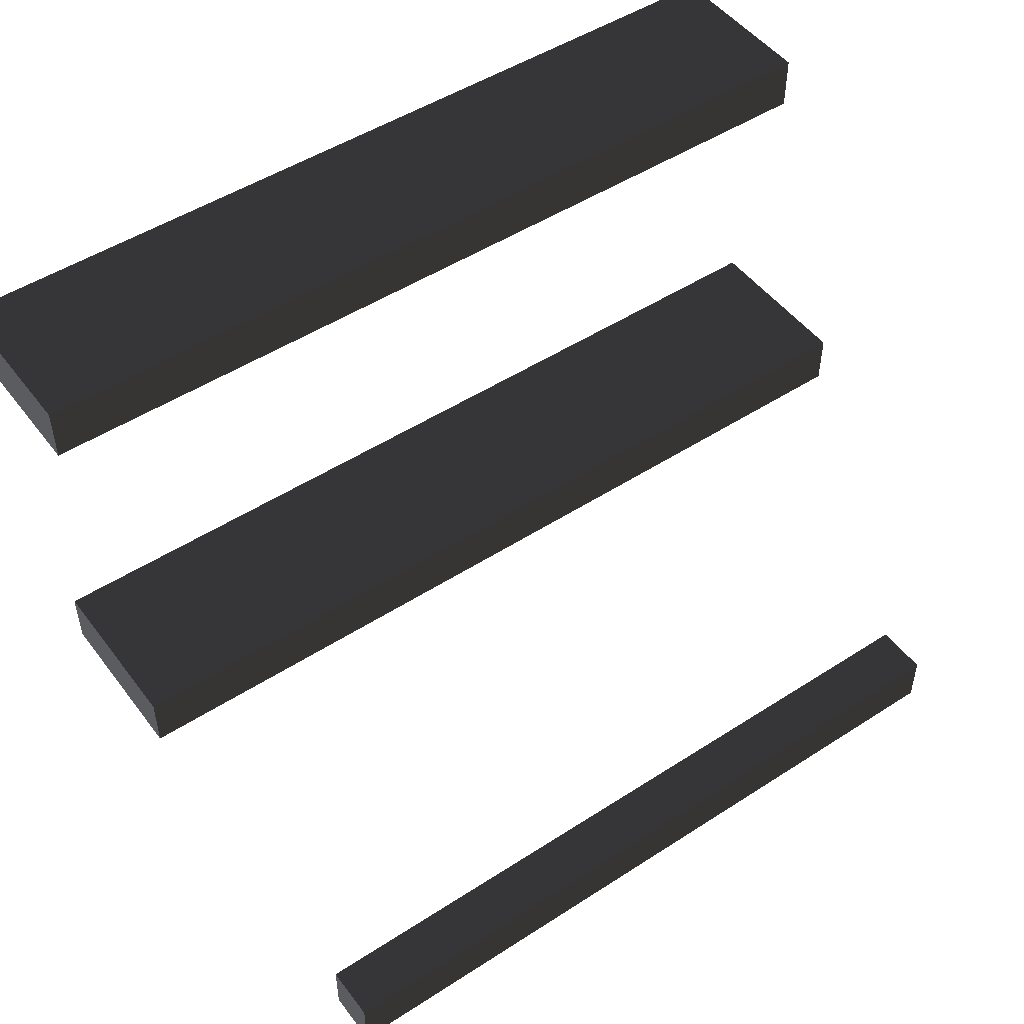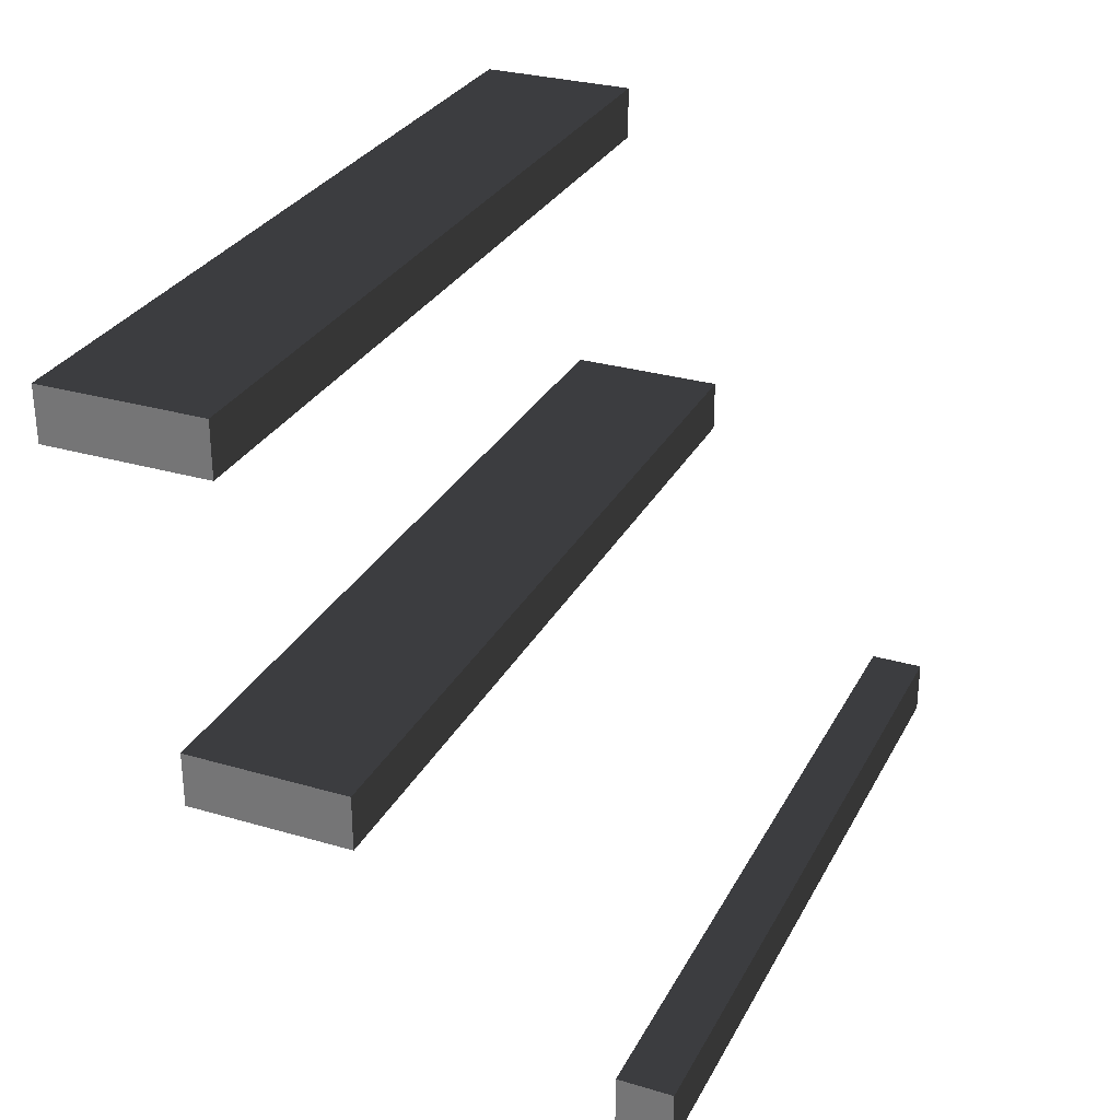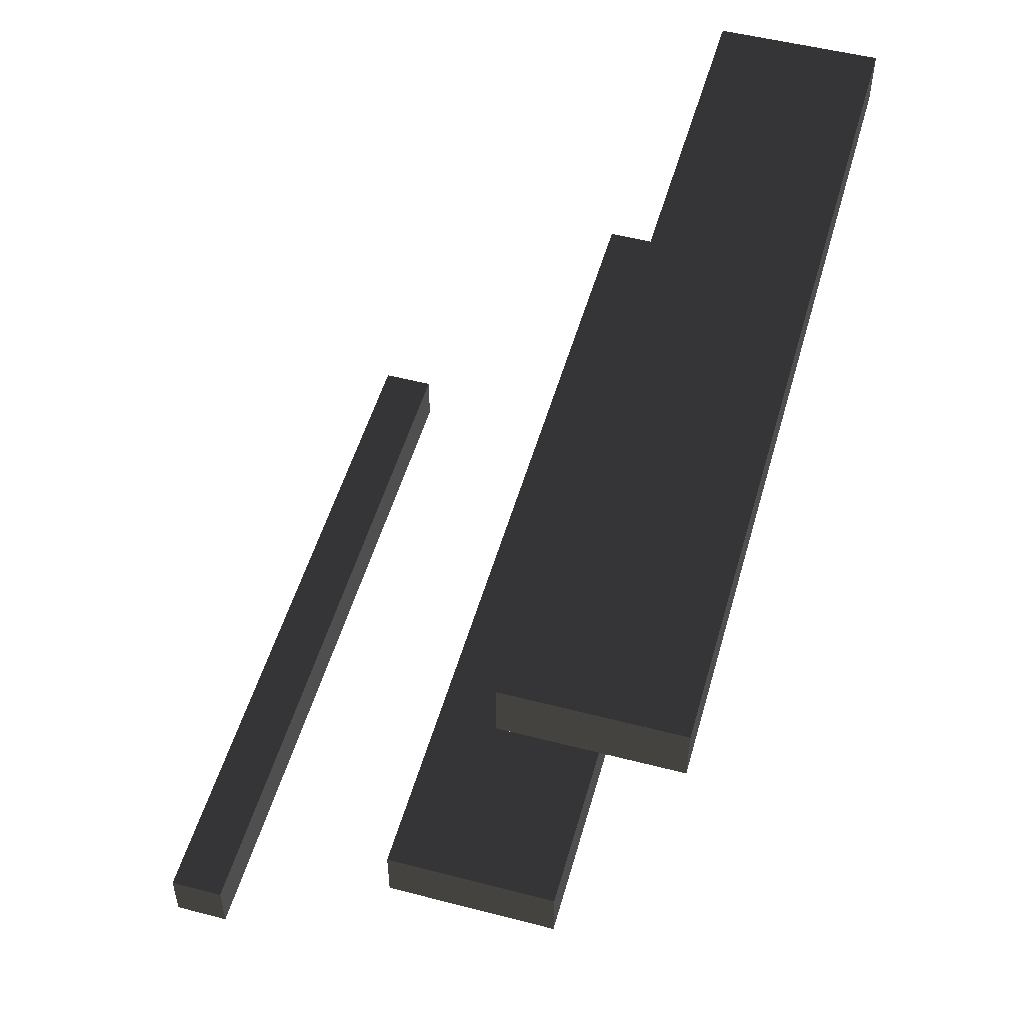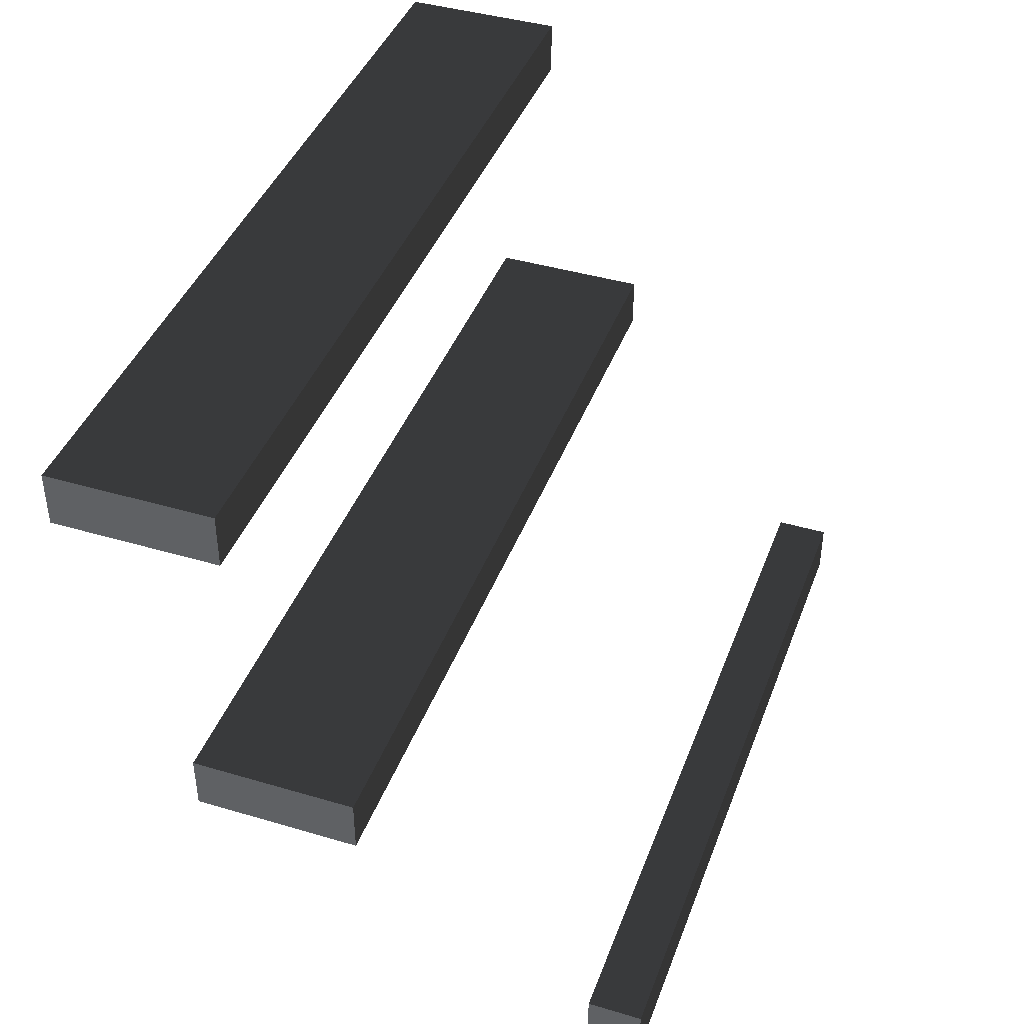
<metadata>
{"format":"obj","ext":"obj","renderer":"f3d","projection":"perspective","resolution":1024,"background":"white","views":[{"elev":49.4,"azim":-35.6,"up":"+Z"},{"elev":29.4,"azim":-66.6,"up":"+Z"},{"elev":51.5,"azim":105.7,"up":"+Z"},{"elev":41.8,"azim":-70.3,"up":"+Z"}]}
</metadata>
<code>
o node_0_0_0
v 0.375 -0.0625 -0.5
v 0.375 -0.0625 -0.4375
v 0.4375 -0.0625 -0.4375
v 0.4375 -0.0625 -0.5
v 0.3125 -0.0625 -0.5
v 0.3125 -0.0625 -0.4375
v 0.25 -0.0625 -0.5
v 0.25 -0.0625 -0.4375
v 0.1875 -0.0625 -0.5
v 0.1875 -0.0625 -0.4375
v 0.125 -0.0625 -0.5
v 0.125 -0.0625 -0.4375
v 0.0625 -0.0625 -0.5
v 0.0625 -0.0625 -0.4375
v -0 -0.0625 -0.5
v -0 -0.0625 -0.4375
v -0.0625 -0.0625 -0.5
v -0.0625 -0.0625 -0.4375
v -0.125 -0.0625 -0.5
v -0.125 -0.0625 -0.4375
v -0.1875 -0.0625 -0.5
v -0.1875 -0.0625 -0.4375
v -0.25 -0.0625 -0.5
v -0.25 -0.0625 -0.4375
v -0.3125 -0.0625 -0.5
v -0.3125 -0.0625 -0.4375
v -0.375 -0.0625 -0.5
v -0.375 -0.0625 -0.4375
v -0.4375 -0.0625 -0.5
v -0.4375 -0.0625 -0.4375
v 0.4375 0.375 -0.1875
v 0.4375 0.375 -0.125
v 0.5 0.375 -0.125
v 0.5 0.375 -0.1875
v 0.375 0.375 -0.1875
v 0.375 0.375 -0.125
v 0.3125 0.375 -0.1875
v 0.3125 0.375 -0.125
v 0.25 0.375 -0.1875
v 0.25 0.375 -0.125
v 0.1875 0.375 -0.1875
v 0.1875 0.375 -0.125
v 0.125 0.375 -0.1875
v 0.125 0.375 -0.125
v 0.0625 0.375 -0.1875
v 0.0625 0.375 -0.125
v -0 0.375 -0.1875
v -0 0.375 -0.125
v -0.0625 0.375 -0.1875
v -0.0625 0.375 -0.125
v -0.125 0.375 -0.1875
v -0.125 0.375 -0.125
v -0.1875 0.375 -0.1875
v -0.1875 0.375 -0.125
v -0.25 0.375 -0.1875
v -0.25 0.375 -0.125
v -0.3125 0.375 -0.1875
v -0.3125 0.375 -0.125
v -0.375 0.375 -0.1875
v -0.375 0.375 -0.125
v -0.4375 0.375 -0.1875
v -0.4375 0.375 -0.125
v -0.5 0.375 -0.1875
v -0.5 0.375 -0.125
v 0.4375 0.5 0.1875
v 0.4375 0.5 0.25
v 0.5 0.5 0.25
v 0.5 0.5 0.1875
v 0.375 0.5 0.1875
v 0.375 0.5 0.25
v 0.3125 0.5 0.1875
v 0.3125 0.5 0.25
v 0.25 0.5 0.1875
v 0.25 0.5 0.25
v 0.1875 0.5 0.1875
v 0.1875 0.5 0.25
v 0.125 0.5 0.1875
v 0.125 0.5 0.25
v 0.0625 0.5 0.1875
v 0.0625 0.5 0.25
v -0 0.5 0.1875
v -0 0.5 0.25
v -0.0625 0.5 0.1875
v -0.0625 0.5 0.25
v -0.125 0.5 0.1875
v -0.125 0.5 0.25
v -0.1875 0.5 0.1875
v -0.1875 0.5 0.25
v -0.25 0.5 0.1875
v -0.25 0.5 0.25
v -0.3125 0.5 0.1875
v -0.3125 0.5 0.25
v -0.375 0.5 0.1875
v -0.375 0.5 0.25
v -0.4375 0.5 0.1875
v -0.4375 0.5 0.25
v -0.5 0.5 0.1875
v -0.5 0.5 0.25
v 0.375 -0.125 -0.5
v 0.375 -0.125 -0.4375
v 0.4375 -0.125 -0.4375
v 0.4375 -0.125 -0.5
v 0.3125 -0.125 -0.5
v 0.3125 -0.125 -0.4375
v 0.25 -0.125 -0.5
v 0.25 -0.125 -0.4375
v 0.1875 -0.125 -0.5
v 0.1875 -0.125 -0.4375
v 0.125 -0.125 -0.5
v 0.125 -0.125 -0.4375
v 0.0625 -0.125 -0.5
v 0.0625 -0.125 -0.4375
v -0 -0.125 -0.5
v -0 -0.125 -0.4375
v -0.0625 -0.125 -0.5
v -0.0625 -0.125 -0.4375
v -0.125 -0.125 -0.5
v -0.125 -0.125 -0.4375
v -0.1875 -0.125 -0.5
v -0.1875 -0.125 -0.4375
v -0.25 -0.125 -0.5
v -0.25 -0.125 -0.4375
v -0.3125 -0.125 -0.5
v -0.3125 -0.125 -0.4375
v -0.375 -0.125 -0.5
v -0.375 -0.125 -0.4375
v -0.4375 -0.125 -0.5
v -0.4375 -0.125 -0.4375
v 0.4375 0.1875 -0.1875
v 0.4375 0.1875 -0.125
v 0.5 0.1875 -0.125
v 0.5 0.1875 -0.1875
v 0.375 0.1875 -0.1875
v 0.375 0.1875 -0.125
v 0.3125 0.1875 -0.1875
v 0.3125 0.1875 -0.125
v 0.25 0.1875 -0.1875
v 0.25 0.1875 -0.125
v 0.1875 0.1875 -0.1875
v 0.1875 0.1875 -0.125
v 0.125 0.1875 -0.1875
v 0.125 0.1875 -0.125
v 0.0625 0.1875 -0.1875
v 0.0625 0.1875 -0.125
v -0 0.1875 -0.1875
v -0 0.1875 -0.125
v -0.0625 0.1875 -0.1875
v -0.0625 0.1875 -0.125
v -0.125 0.1875 -0.1875
v -0.125 0.1875 -0.125
v -0.1875 0.1875 -0.1875
v -0.1875 0.1875 -0.125
v -0.25 0.1875 -0.1875
v -0.25 0.1875 -0.125
v -0.3125 0.1875 -0.1875
v -0.3125 0.1875 -0.125
v -0.375 0.1875 -0.1875
v -0.375 0.1875 -0.125
v -0.4375 0.1875 -0.1875
v -0.4375 0.1875 -0.125
v -0.5 0.1875 -0.1875
v -0.5 0.1875 -0.125
v 0.4375 0.3125 0.1875
v 0.4375 0.3125 0.25
v 0.5 0.3125 0.25
v 0.5 0.3125 0.1875
v 0.375 0.3125 0.1875
v 0.375 0.3125 0.25
v 0.3125 0.3125 0.1875
v 0.3125 0.3125 0.25
v 0.25 0.3125 0.1875
v 0.25 0.3125 0.25
v 0.1875 0.3125 0.1875
v 0.1875 0.3125 0.25
v 0.125 0.3125 0.1875
v 0.125 0.3125 0.25
v 0.0625 0.3125 0.1875
v 0.0625 0.3125 0.25
v -0 0.3125 0.1875
v -0 0.3125 0.25
v -0.0625 0.3125 0.1875
v -0.0625 0.3125 0.25
v -0.125 0.3125 0.1875
v -0.125 0.3125 0.25
v -0.1875 0.3125 0.1875
v -0.1875 0.3125 0.25
v -0.25 0.3125 0.1875
v -0.25 0.3125 0.25
v -0.3125 0.3125 0.1875
v -0.3125 0.3125 0.25
v -0.375 0.3125 0.1875
v -0.375 0.3125 0.25
v -0.4375 0.3125 0.1875
v -0.4375 0.3125 0.25
v -0.5 0.3125 0.1875
v -0.5 0.3125 0.25
v 0.5 0.25 -0.125
v 0.5 0.25 -0.1875
v 0.5 0.3125 -0.125
v 0.5 0.3125 -0.1875
v 0.5 0.375 0.25
v 0.5 0.375 0.1875
v 0.5 0.4375 0.25
v 0.5 0.4375 0.1875
v -0.5 0.25 -0.125
v -0.5 0.25 -0.1875
v -0.5 0.3125 -0.125
v -0.5 0.3125 -0.1875
v -0.5 0.375 0.25
v -0.5 0.375 0.1875
v -0.5 0.4375 0.25
v -0.5 0.4375 0.1875
v 0.4375 0.25 -0.125
v 0.375 0.25 -0.125
v 0.3125 0.25 -0.125
v 0.25 0.25 -0.125
v 0.1875 0.25 -0.125
v 0.125 0.25 -0.125
v 0.0625 0.25 -0.125
v -0 0.25 -0.125
v -0.0625 0.25 -0.125
v -0.125 0.25 -0.125
v -0.1875 0.25 -0.125
v -0.25 0.25 -0.125
v -0.3125 0.25 -0.125
v -0.375 0.25 -0.125
v -0.4375 0.25 -0.125
v 0.4375 0.3125 -0.125
v 0.375 0.3125 -0.125
v 0.3125 0.3125 -0.125
v 0.25 0.3125 -0.125
v 0.1875 0.3125 -0.125
v 0.125 0.3125 -0.125
v 0.0625 0.3125 -0.125
v -0 0.3125 -0.125
v -0.0625 0.3125 -0.125
v -0.125 0.3125 -0.125
v -0.1875 0.3125 -0.125
v -0.25 0.3125 -0.125
v -0.3125 0.3125 -0.125
v -0.375 0.3125 -0.125
v -0.4375 0.3125 -0.125
v 0.4375 0.375 0.25
v 0.375 0.375 0.25
v 0.3125 0.375 0.25
v 0.25 0.375 0.25
v 0.1875 0.375 0.25
v 0.125 0.375 0.25
v 0.0625 0.375 0.25
v -0 0.375 0.25
v -0.0625 0.375 0.25
v -0.125 0.375 0.25
v -0.1875 0.375 0.25
v -0.25 0.375 0.25
v -0.3125 0.375 0.25
v -0.375 0.375 0.25
v -0.4375 0.375 0.25
v 0.4375 0.4375 0.25
v 0.375 0.4375 0.25
v 0.3125 0.4375 0.25
v 0.25 0.4375 0.25
v 0.1875 0.4375 0.25
v 0.125 0.4375 0.25
v 0.0625 0.4375 0.25
v -0 0.4375 0.25
v -0.0625 0.4375 0.25
v -0.125 0.4375 0.25
v -0.1875 0.4375 0.25
v -0.25 0.4375 0.25
v -0.3125 0.4375 0.25
v -0.375 0.4375 0.25
v -0.4375 0.4375 0.25
v 0.4375 0.25 -0.1875
v 0.375 0.25 -0.1875
v 0.3125 0.25 -0.1875
v 0.25 0.25 -0.1875
v 0.1875 0.25 -0.1875
v 0.125 0.25 -0.1875
v 0.0625 0.25 -0.1875
v -0 0.25 -0.1875
v -0.0625 0.25 -0.1875
v -0.125 0.25 -0.1875
v -0.1875 0.25 -0.1875
v -0.25 0.25 -0.1875
v -0.3125 0.25 -0.1875
v -0.375 0.25 -0.1875
v -0.4375 0.25 -0.1875
v 0.4375 0.3125 -0.1875
v 0.375 0.3125 -0.1875
v 0.3125 0.3125 -0.1875
v 0.25 0.3125 -0.1875
v 0.1875 0.3125 -0.1875
v 0.125 0.3125 -0.1875
v 0.0625 0.3125 -0.1875
v -0 0.3125 -0.1875
v -0.0625 0.3125 -0.1875
v -0.125 0.3125 -0.1875
v -0.1875 0.3125 -0.1875
v -0.25 0.3125 -0.1875
v -0.3125 0.3125 -0.1875
v -0.375 0.3125 -0.1875
v -0.4375 0.3125 -0.1875
v 0.4375 0.375 0.1875
v 0.375 0.375 0.1875
v 0.3125 0.375 0.1875
v 0.25 0.375 0.1875
v 0.1875 0.375 0.1875
v 0.125 0.375 0.1875
v 0.0625 0.375 0.1875
v -0 0.375 0.1875
v -0.0625 0.375 0.1875
v -0.125 0.375 0.1875
v -0.1875 0.375 0.1875
v -0.25 0.375 0.1875
v -0.3125 0.375 0.1875
v -0.375 0.375 0.1875
v -0.4375 0.375 0.1875
v 0.4375 0.4375 0.1875
v 0.375 0.4375 0.1875
v 0.3125 0.4375 0.1875
v 0.25 0.4375 0.1875
v 0.1875 0.4375 0.1875
v 0.125 0.4375 0.1875
v 0.0625 0.4375 0.1875
v -0 0.4375 0.1875
v -0.0625 0.4375 0.1875
v -0.125 0.4375 0.1875
v -0.1875 0.4375 0.1875
v -0.25 0.4375 0.1875
v -0.3125 0.4375 0.1875
v -0.375 0.4375 0.1875
v -0.4375 0.4375 0.1875
g node_0_0_0
f 1 2 3 4
f 5 6 2 1
f 7 8 6 5
f 9 10 8 7
f 11 12 10 9
f 13 14 12 11
f 15 16 14 13
f 17 18 16 15
f 19 20 18 17
f 21 22 20 19
f 23 24 22 21
f 25 26 24 23
f 27 28 26 25
f 29 30 28 27
f 31 32 33 34
f 35 36 32 31
f 37 38 36 35
f 39 40 38 37
f 41 42 40 39
f 43 44 42 41
f 45 46 44 43
f 47 48 46 45
f 49 50 48 47
f 51 52 50 49
f 53 54 52 51
f 55 56 54 53
f 57 58 56 55
f 59 60 58 57
f 61 62 60 59
f 63 64 62 61
f 65 66 67 68
f 69 70 66 65
f 71 72 70 69
f 73 74 72 71
f 75 76 74 73
f 77 78 76 75
f 79 80 78 77
f 81 82 80 79
f 83 84 82 81
f 85 86 84 83
f 87 88 86 85
f 89 90 88 87
f 91 92 90 89
f 93 94 92 91
f 95 96 94 93
f 97 98 96 95
f 99 100 101 102
f 103 104 100 99
f 105 106 104 103
f 107 108 106 105
f 109 110 108 107
f 111 112 110 109
f 113 114 112 111
f 115 116 114 113
f 117 118 116 115
f 119 120 118 117
f 121 122 120 119
f 123 124 122 121
f 125 126 124 123
f 127 128 126 125
f 129 130 131 132
f 133 134 130 129
f 135 136 134 133
f 137 138 136 135
f 139 140 138 137
f 141 142 140 139
f 143 144 142 141
f 145 146 144 143
f 147 148 146 145
f 149 150 148 147
f 151 152 150 149
f 153 154 152 151
f 155 156 154 153
f 157 158 156 155
f 159 160 158 157
f 161 162 160 159
f 163 164 165 166
f 167 168 164 163
f 169 170 168 167
f 171 172 170 169
f 173 174 172 171
f 175 176 174 173
f 177 178 176 175
f 179 180 178 177
f 181 182 180 179
f 183 184 182 181
f 185 186 184 183
f 187 188 186 185
f 189 190 188 187
f 191 192 190 189
f 193 194 192 191
f 195 196 194 193
f 102 101 3 4
f 132 131 197 198
f 198 197 199 200
f 200 199 33 34
f 166 165 201 202
f 202 201 203 204
f 204 203 67 68
f 127 128 30 29
f 161 162 205 206
f 206 205 207 208
f 208 207 64 63
f 195 196 209 210
f 210 209 211 212
f 212 211 98 97
f 100 2 3 101
f 104 6 2 100
f 106 8 6 104
f 108 10 8 106
f 110 12 10 108
f 112 14 12 110
f 114 16 14 112
f 116 18 16 114
f 118 20 18 116
f 120 22 20 118
f 122 24 22 120
f 124 26 24 122
f 126 28 26 124
f 128 30 28 126
f 130 213 197 131
f 134 214 213 130
f 136 215 214 134
f 138 216 215 136
f 140 217 216 138
f 142 218 217 140
f 144 219 218 142
f 146 220 219 144
f 148 221 220 146
f 150 222 221 148
f 152 223 222 150
f 154 224 223 152
f 156 225 224 154
f 158 226 225 156
f 160 227 226 158
f 162 205 227 160
f 213 228 199 197
f 214 229 228 213
f 215 230 229 214
f 216 231 230 215
f 217 232 231 216
f 218 233 232 217
f 219 234 233 218
f 220 235 234 219
f 221 236 235 220
f 222 237 236 221
f 223 238 237 222
f 224 239 238 223
f 225 240 239 224
f 226 241 240 225
f 227 242 241 226
f 205 207 242 227
f 228 32 33 199
f 229 36 32 228
f 230 38 36 229
f 231 40 38 230
f 232 42 40 231
f 233 44 42 232
f 234 46 44 233
f 235 48 46 234
f 236 50 48 235
f 237 52 50 236
f 238 54 52 237
f 239 56 54 238
f 240 58 56 239
f 241 60 58 240
f 242 62 60 241
f 207 64 62 242
f 164 243 201 165
f 168 244 243 164
f 170 245 244 168
f 172 246 245 170
f 174 247 246 172
f 176 248 247 174
f 178 249 248 176
f 180 250 249 178
f 182 251 250 180
f 184 252 251 182
f 186 253 252 184
f 188 254 253 186
f 190 255 254 188
f 192 256 255 190
f 194 257 256 192
f 196 209 257 194
f 243 258 203 201
f 244 259 258 243
f 245 260 259 244
f 246 261 260 245
f 247 262 261 246
f 248 263 262 247
f 249 264 263 248
f 250 265 264 249
f 251 266 265 250
f 252 267 266 251
f 253 268 267 252
f 254 269 268 253
f 255 270 269 254
f 256 271 270 255
f 257 272 271 256
f 209 211 272 257
f 258 66 67 203
f 259 70 66 258
f 260 72 70 259
f 261 74 72 260
f 262 76 74 261
f 263 78 76 262
f 264 80 78 263
f 265 82 80 264
f 266 84 82 265
f 267 86 84 266
f 268 88 86 267
f 269 90 88 268
f 270 92 90 269
f 271 94 92 270
f 272 96 94 271
f 211 98 96 272
f 99 1 4 102
f 103 5 1 99
f 105 7 5 103
f 107 9 7 105
f 109 11 9 107
f 111 13 11 109
f 113 15 13 111
f 115 17 15 113
f 117 19 17 115
f 119 21 19 117
f 121 23 21 119
f 123 25 23 121
f 125 27 25 123
f 127 29 27 125
f 129 273 198 132
f 133 274 273 129
f 135 275 274 133
f 137 276 275 135
f 139 277 276 137
f 141 278 277 139
f 143 279 278 141
f 145 280 279 143
f 147 281 280 145
f 149 282 281 147
f 151 283 282 149
f 153 284 283 151
f 155 285 284 153
f 157 286 285 155
f 159 287 286 157
f 161 206 287 159
f 273 288 200 198
f 274 289 288 273
f 275 290 289 274
f 276 291 290 275
f 277 292 291 276
f 278 293 292 277
f 279 294 293 278
f 280 295 294 279
f 281 296 295 280
f 282 297 296 281
f 283 298 297 282
f 284 299 298 283
f 285 300 299 284
f 286 301 300 285
f 287 302 301 286
f 206 208 302 287
f 288 31 34 200
f 289 35 31 288
f 290 37 35 289
f 291 39 37 290
f 292 41 39 291
f 293 43 41 292
f 294 45 43 293
f 295 47 45 294
f 296 49 47 295
f 297 51 49 296
f 298 53 51 297
f 299 55 53 298
f 300 57 55 299
f 301 59 57 300
f 302 61 59 301
f 208 63 61 302
f 163 303 202 166
f 167 304 303 163
f 169 305 304 167
f 171 306 305 169
f 173 307 306 171
f 175 308 307 173
f 177 309 308 175
f 179 310 309 177
f 181 311 310 179
f 183 312 311 181
f 185 313 312 183
f 187 314 313 185
f 189 315 314 187
f 191 316 315 189
f 193 317 316 191
f 195 210 317 193
f 303 318 204 202
f 304 319 318 303
f 305 320 319 304
f 306 321 320 305
f 307 322 321 306
f 308 323 322 307
f 309 324 323 308
f 310 325 324 309
f 311 326 325 310
f 312 327 326 311
f 313 328 327 312
f 314 329 328 313
f 315 330 329 314
f 316 331 330 315
f 317 332 331 316
f 210 212 332 317
f 318 65 68 204
f 319 69 65 318
f 320 71 69 319
f 321 73 71 320
f 322 75 73 321
f 323 77 75 322
f 324 79 77 323
f 325 81 79 324
f 326 83 81 325
f 327 85 83 326
f 328 87 85 327
f 329 89 87 328
f 330 91 89 329
f 331 93 91 330
f 332 95 93 331
f 212 97 95 332

</code>
